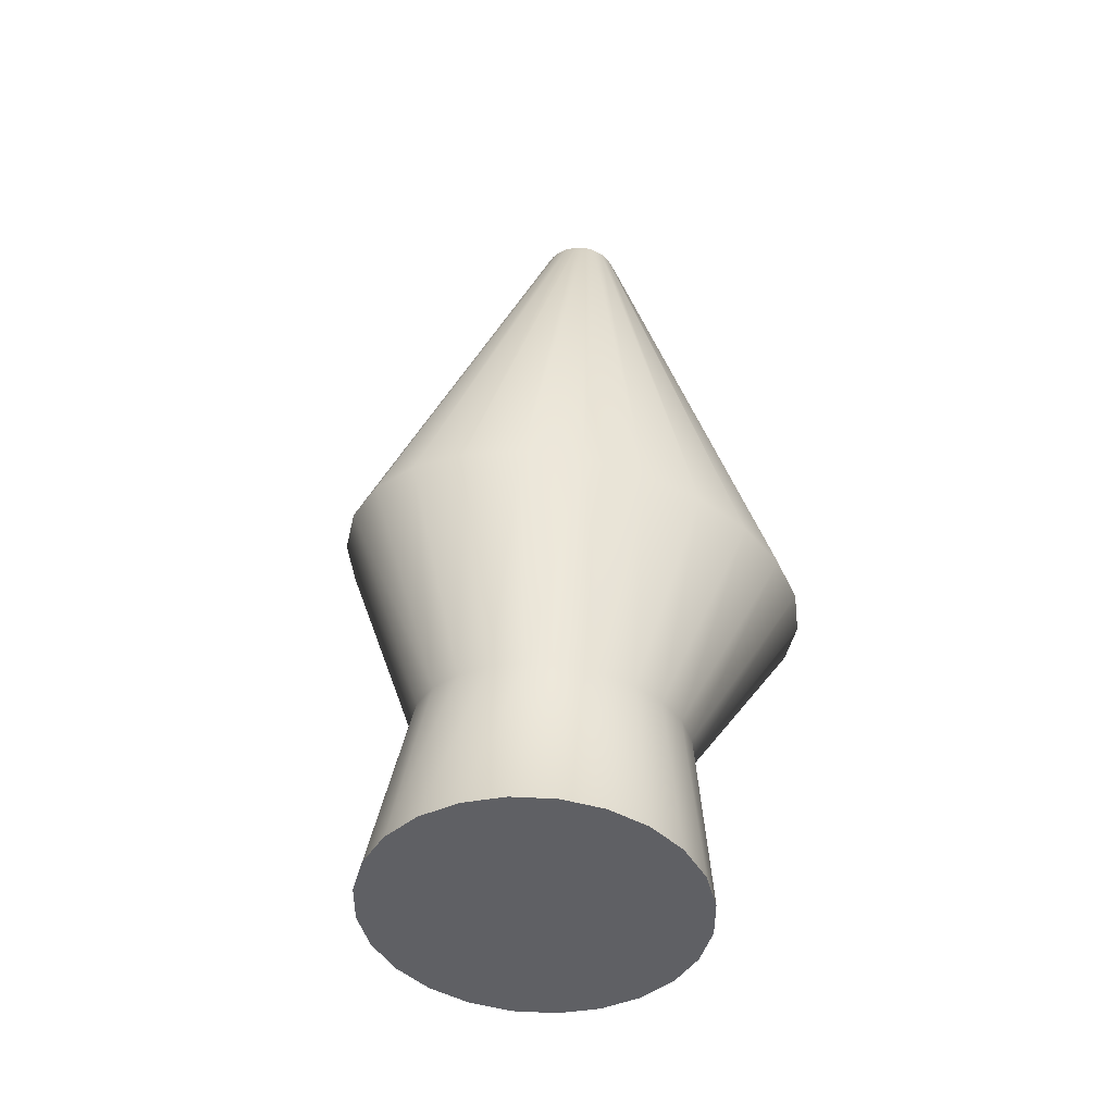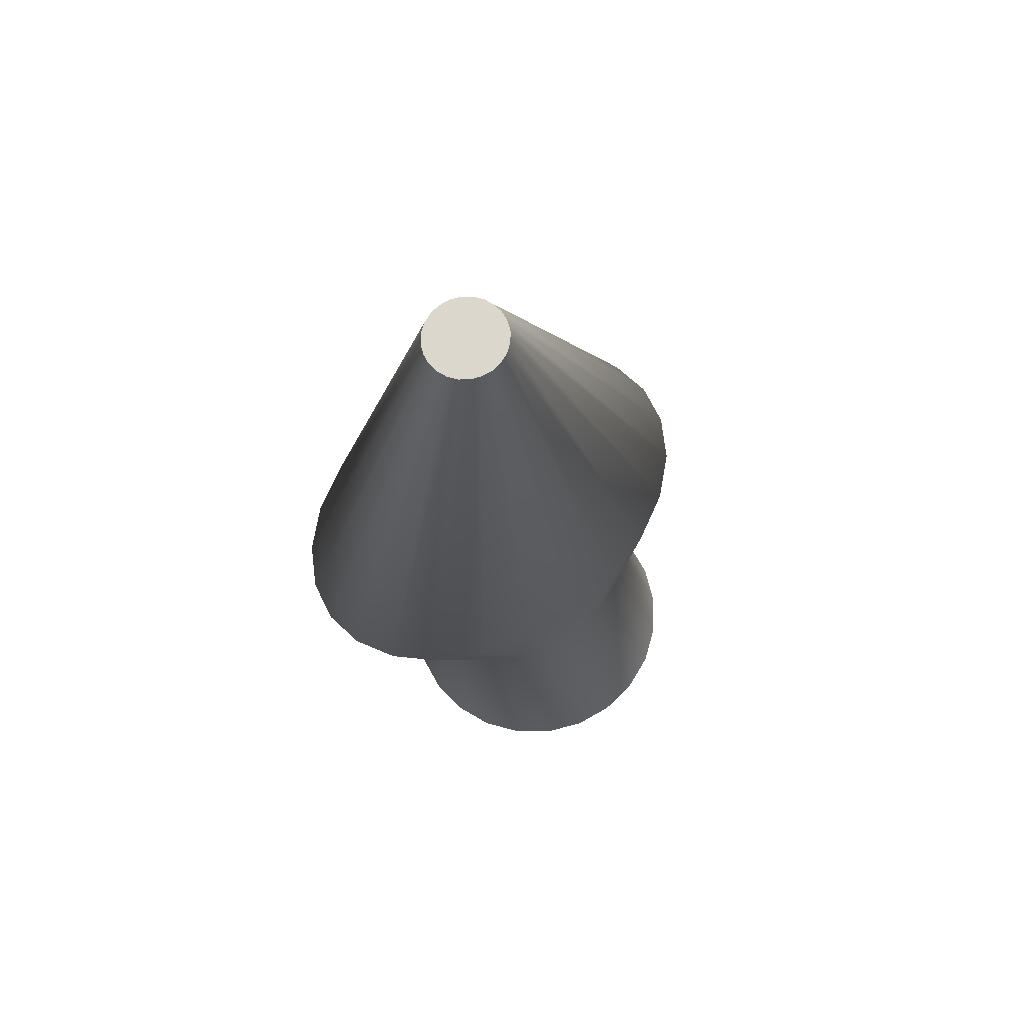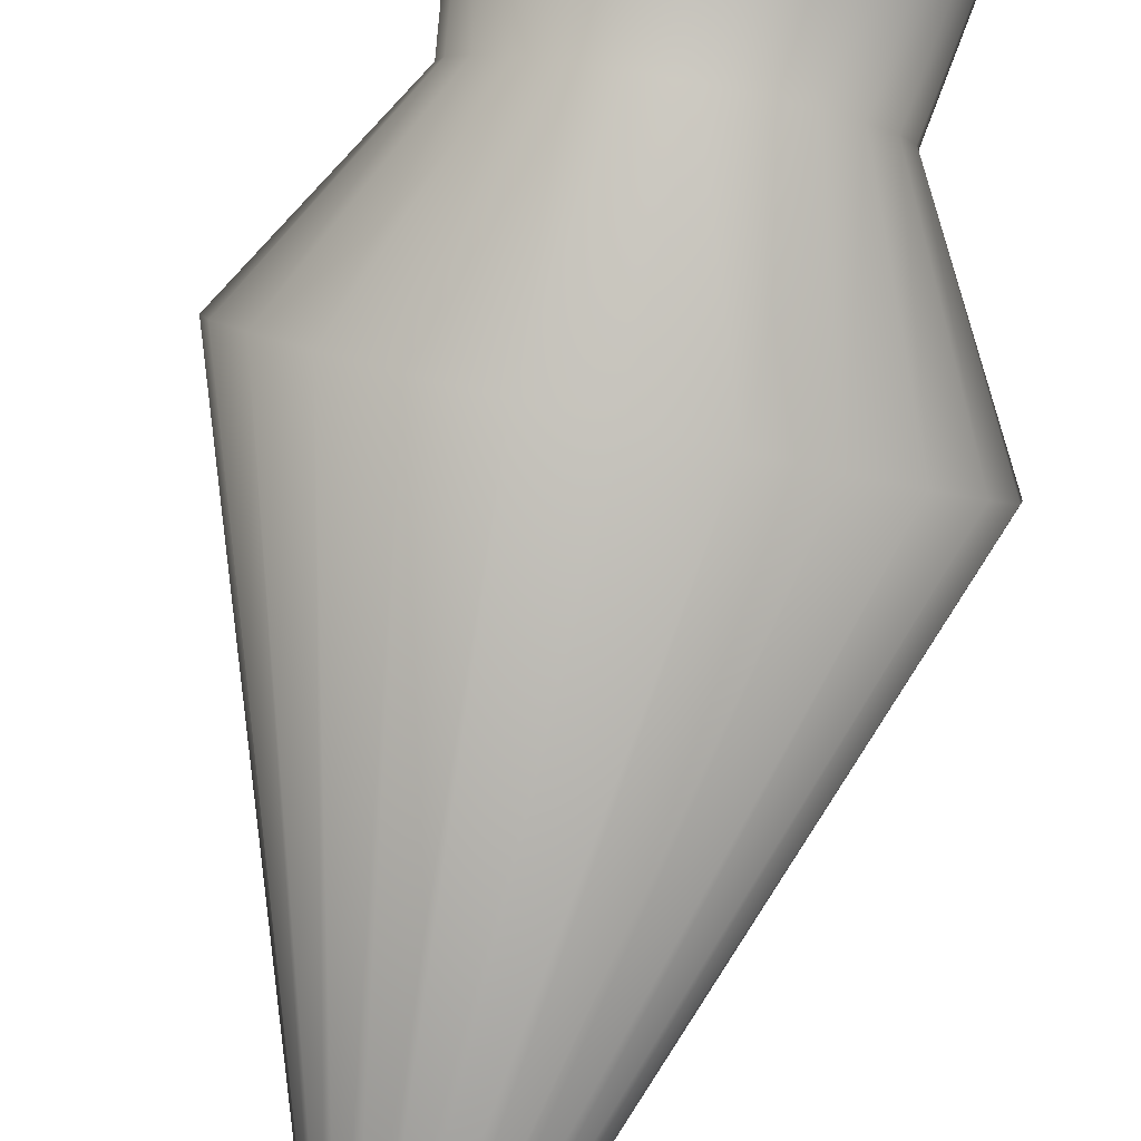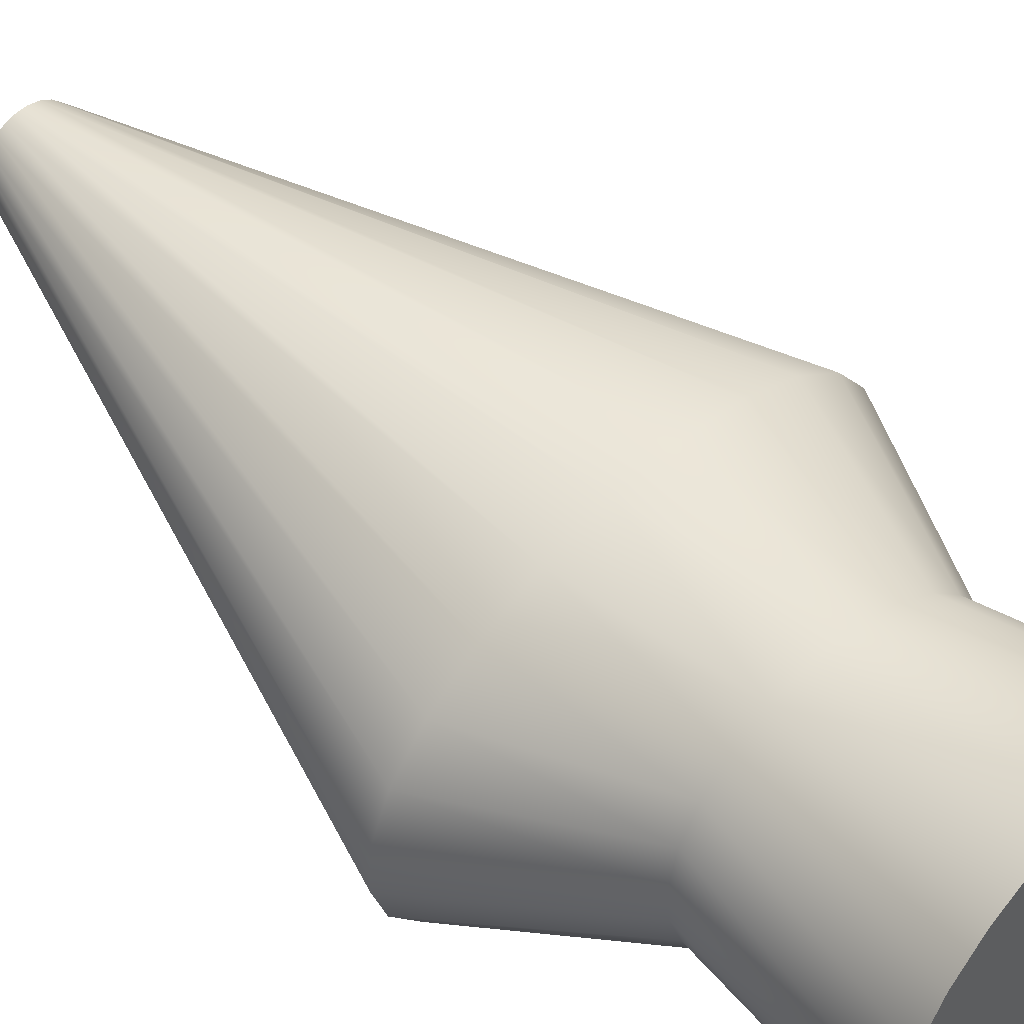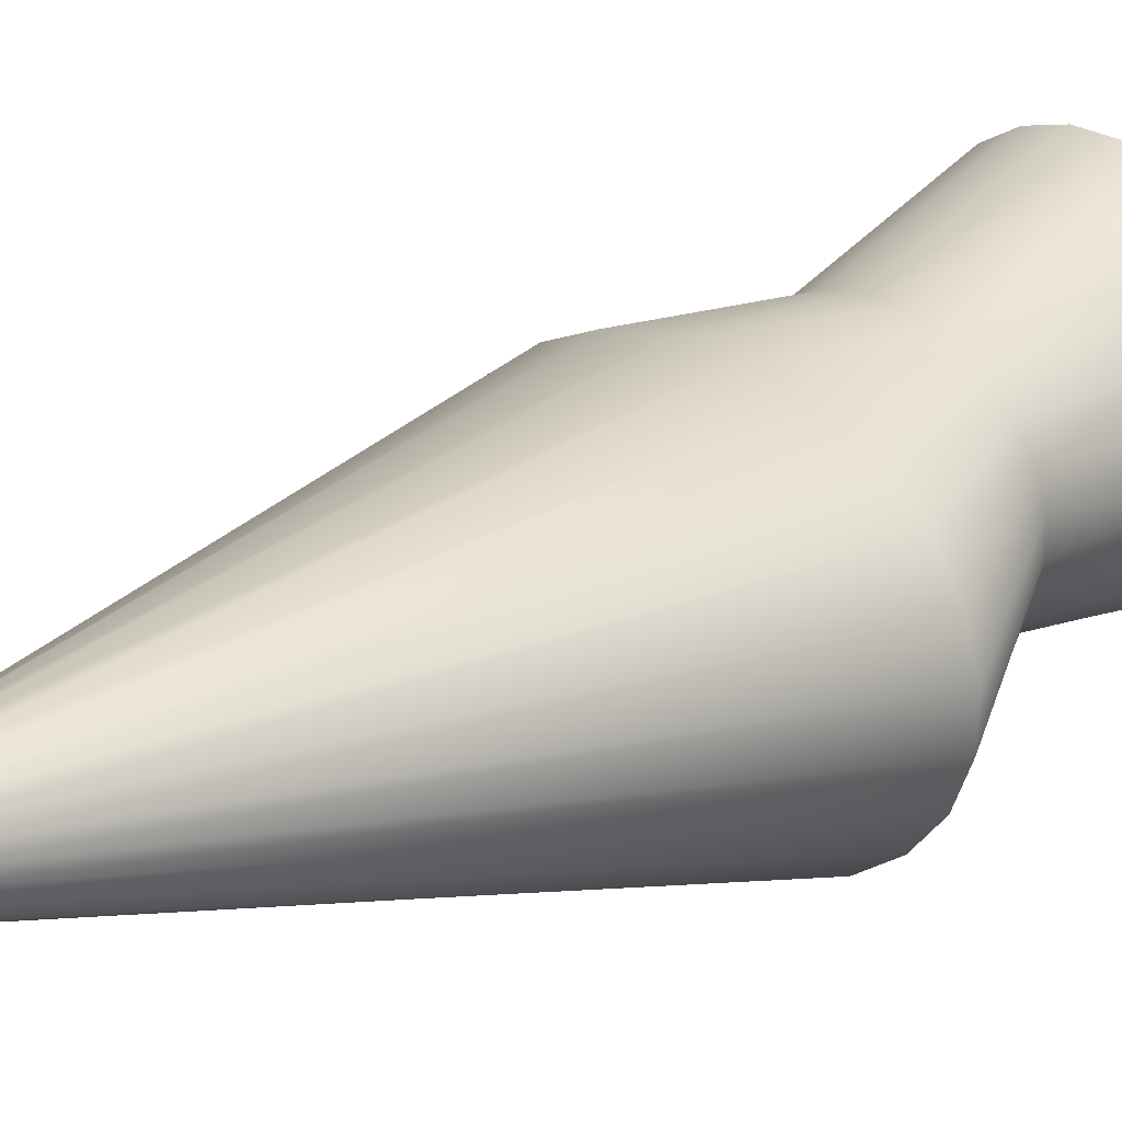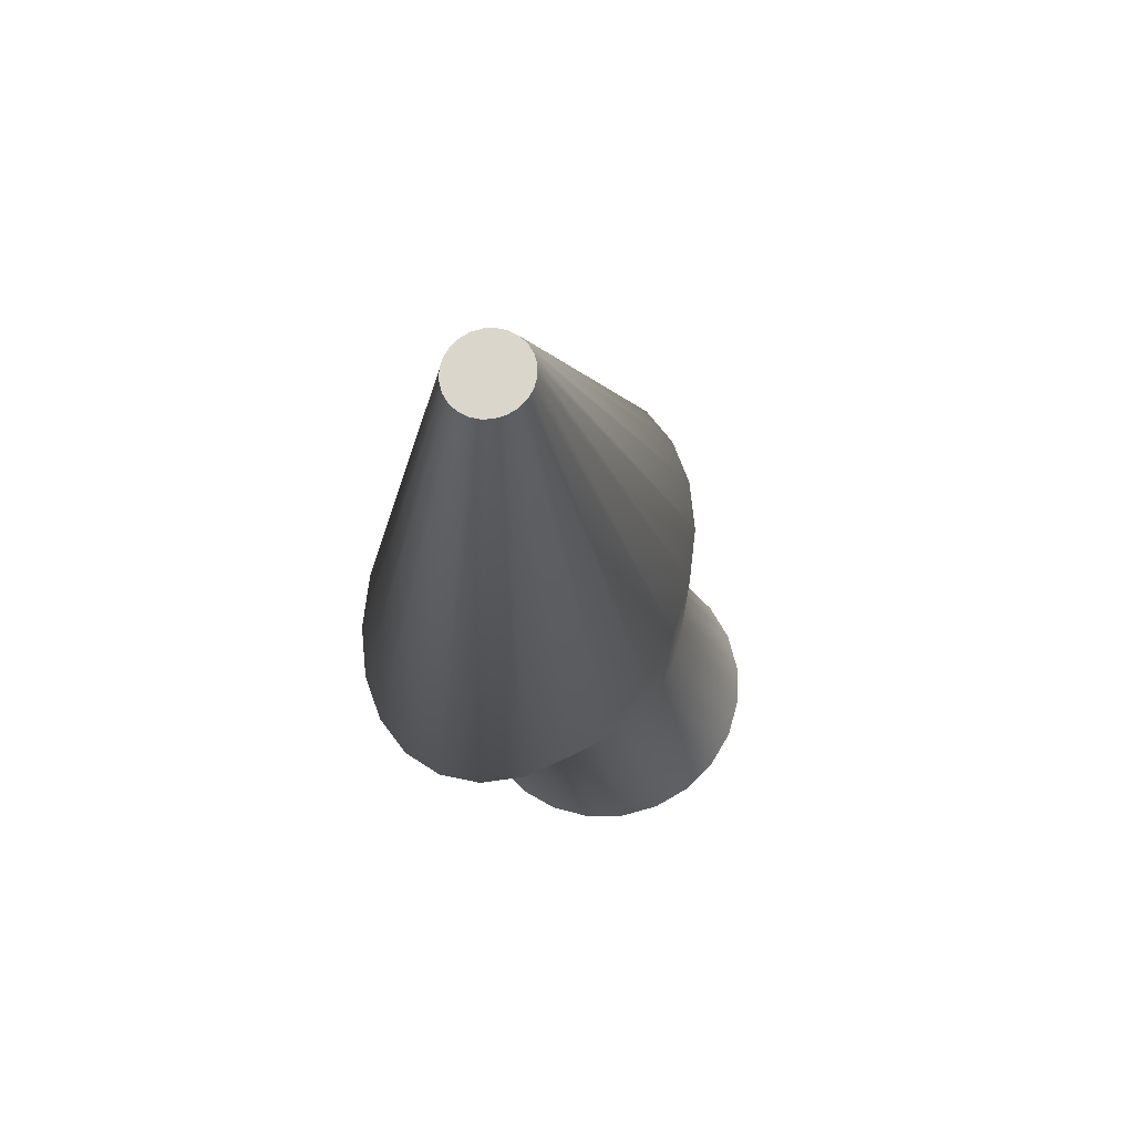
<metadata>
{"format":"obj","ext":"obj","renderer":"f3d","projection":"perspective","resolution":1024,"background":"white","views":[{"elev":-52.2,"azim":157.1,"up":"+Y"},{"elev":77.3,"azim":-36.7,"up":"+Y"},{"elev":-77.1,"azim":-13.0,"up":"+Z"},{"elev":61.0,"azim":-45.9,"up":"+Z"},{"elev":14.6,"azim":-131.3,"up":"+Z"},{"elev":73.6,"azim":-66.7,"up":"+Y"}]}
</metadata>
<code>
v  6.171 227.4 -20.98
v  3.168 227.3 -21.37
v  -10.77 70.78 20.11
v  6.171 70.99 21.72
v  0.3695 227.2 -22.52
v  -26.56 70.15 15.4
v  -2.034 226.9 -24.35
v  -40.11 69.15 7.919
v  -3.877 226.6 -26.73
v  -50.51 67.85 -1.837
v  -5.037 226.2 -29.5
v  -57.05 66.34 -13.2
v  -5.432 225.8 -32.48
v  -59.28 64.71 -25.39
v  -5.037 225.4 -35.46
v  -57.05 63.09 -37.58
v  -3.877 225.1 -38.23
v  -50.51 61.57 -48.94
v  -2.034 224.8 -40.61
v  -40.11 60.27 -58.7
v  0.3695 224.5 -42.44
v  -26.56 59.28 -66.19
v  3.168 224.4 -43.59
v  -10.77 58.65 -70.89
v  6.171 224.3 -43.98
v  6.171 58.44 -72.5
v  9.174 224.4 -43.59
v  23.11 58.65 -70.89
v  11.97 224.5 -42.44
v  38.9 59.28 -66.19
v  14.38 224.8 -40.61
v  52.45 60.27 -58.7
v  16.22 225.1 -38.23
v  62.85 61.57 -48.94
v  17.38 225.4 -35.46
v  69.39 63.09 -37.58
v  17.77 225.8 -32.48
v  71.62 64.71 -25.39
v  17.38 226.2 -29.5
v  69.39 66.34 -13.2
v  16.22 226.6 -26.73
v  62.85 67.85 -1.837
v  14.38 226.9 -24.35
v  52.45 69.15 7.919
v  11.97 227.2 -22.52
v  38.9 70.15 15.4
v  9.174 227.3 -21.37
v  23.11 70.78 20.11
v  -3.963 26.18 21.95
v  6.121 26 23.14
v  -13.37 25.84 18.63
v  -21.43 25.02 13.42
v  -27.57 23.76 6.668
v  -31.37 22.16 -1.165
v  -32.59 20.33 -9.54
v  -31.14 18.38 -17.89
v  -27.17 16.46 -25.63
v  -20.97 14.7 -32.25
v  -12.97 13.21 -37.3
v  -3.734 12.1 -40.43
v  6.121 11.44 -41.43
v  15.94 11.28 -40.24
v  25.09 11.63 -36.93
v  32.96 12.46 -31.74
v  39.04 13.71 -25.01
v  42.92 15.3 -17.2
v  44.32 17.12 -8.845
v  43.14 19.06 -0.5038
v  39.43 20.97 7.252
v  33.41 22.73 13.89
v  25.48 24.22 18.96
v  16.17 25.34 22.12
v  -5.624 -27.19 45.65
v  -16.62 -27.79 41.13
v  -26.05 -28.74 33.96
v  -33.3 -29.99 24.6
v  -37.85 -31.44 13.7
v  -39.4 -33 2.013
v  -37.85 -34.56 -9.679
v  -33.3 -36.01 -20.57
v  -26.05 -37.26 -29.93
v  -16.62 -38.21 -37.11
v  -5.624 -38.81 -41.62
v  6.171 -39.02 -43.16
v  17.97 -38.81 -41.62
v  28.96 -38.21 -37.11
v  38.4 -37.26 -29.93
v  45.64 -36.01 -20.57
v  50.19 -34.56 -9.679
v  51.74 -33 2.013
v  50.19 -31.44 13.7
v  45.64 -29.99 24.6
v  38.4 -28.74 33.96
v  28.96 -27.79 41.13
v  17.97 -27.19 45.65
v  6.171 -26.98 47.19
g V04
f 1 2 3
f 3 4 1
f 2 5 6
f 6 3 2
f 5 7 8
f 8 6 5
f 7 9 10
f 10 8 7
f 9 11 12
f 12 10 9
f 11 13 14
f 14 12 11
f 13 15 16
f 16 14 13
f 15 17 18
f 18 16 15
f 17 19 20
f 20 18 17
f 19 21 22
f 22 20 19
f 21 23 24
f 24 22 21
f 23 25 26
f 26 24 23
f 25 27 28
f 28 26 25
f 27 29 30
f 30 28 27
f 29 31 32
f 32 30 29
f 31 33 34
f 34 32 31
f 33 35 36
f 36 34 33
f 35 37 38
f 38 36 35
f 37 39 40
f 40 38 37
f 39 41 42
f 42 40 39
f 41 43 44
f 44 42 41
f 43 45 46
f 46 44 43
f 45 47 48
f 48 46 45
f 47 1 4
f 4 48 47
f 4 3 49
f 49 50 4
f 3 6 51
f 51 49 3
f 6 8 52
f 52 51 6
f 8 10 53
f 53 52 8
f 10 12 54
f 54 53 10
f 12 14 55
f 55 54 12
f 16 56 55
f 55 14 16
f 18 57 56
f 56 16 18
f 20 58 57
f 57 18 20
f 22 59 58
f 58 20 22
f 24 60 59
f 59 22 24
f 26 61 60
f 60 24 26
f 28 62 61
f 61 26 28
f 28 30 63
f 63 62 28
f 30 32 64
f 64 63 30
f 32 34 65
f 65 64 32
f 34 36 66
f 66 65 34
f 38 67 66
f 66 36 38
f 40 68 67
f 67 38 40
f 42 69 68
f 68 40 42
f 44 70 69
f 69 42 44
f 46 71 70
f 70 44 46
f 48 72 71
f 71 46 48
f 4 50 72
f 72 48 4
f 45 43 41
f 41 39 37
f 37 35 33
f 41 37 33
f 33 31 29
f 29 27 25
f 33 29 25
f 25 23 21
f 21 19 17
f 25 21 17
f 33 25 17
f 17 15 13
f 13 11 9
f 17 13 9
f 9 7 5
f 5 2 1
f 9 5 1
f 17 9 1
f 33 17 1
f 41 33 1
f 45 41 1
f 47 45 1
f 73 74 75
f 75 76 77
f 77 78 79
f 75 77 79
f 79 80 81
f 81 82 83
f 79 81 83
f 83 84 85
f 85 86 87
f 83 85 87
f 79 83 87
f 87 88 89
f 89 90 91
f 87 89 91
f 91 92 93
f 93 94 95
f 91 93 95
f 87 91 95
f 79 87 95
f 75 79 95
f 73 75 95
f 96 73 95
f 73 96 50
f 50 49 73
f 74 73 49
f 49 51 74
f 75 74 51
f 51 52 75
f 76 75 52
f 52 53 76
f 77 76 53
f 53 54 77
f 78 77 54
f 54 55 78
f 79 78 55
f 55 56 79
f 57 80 79
f 79 56 57
f 58 81 80
f 80 57 58
f 59 82 81
f 81 58 59
f 60 83 82
f 82 59 60
f 61 84 83
f 83 60 61
f 85 84 61
f 61 62 85
f 86 85 62
f 62 63 86
f 87 86 63
f 63 64 87
f 88 87 64
f 64 65 88
f 89 88 65
f 65 66 89
f 67 90 89
f 89 66 67
f 68 91 90
f 90 67 68
f 69 92 91
f 91 68 69
f 70 93 92
f 92 69 70
f 71 94 93
f 93 70 71
f 72 95 94
f 94 71 72
f 96 95 72
f 72 50 96

</code>
